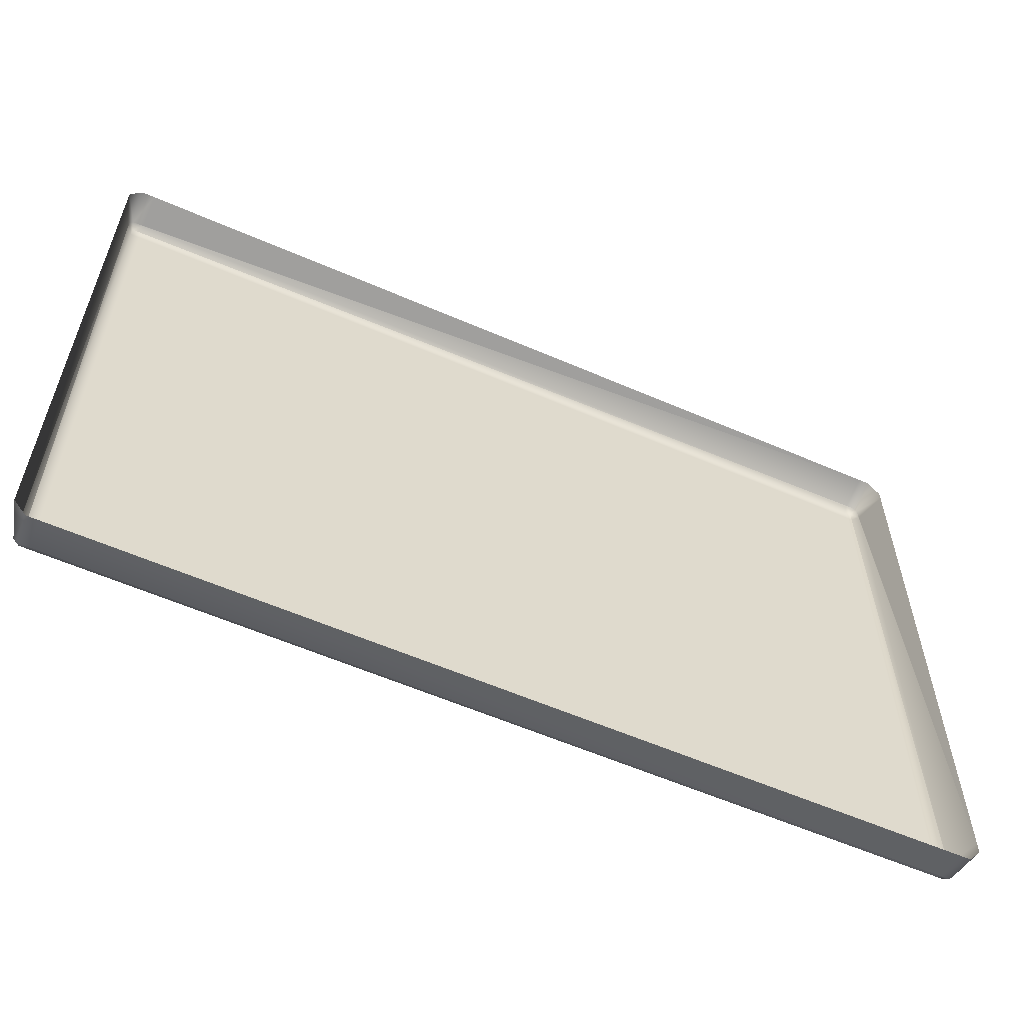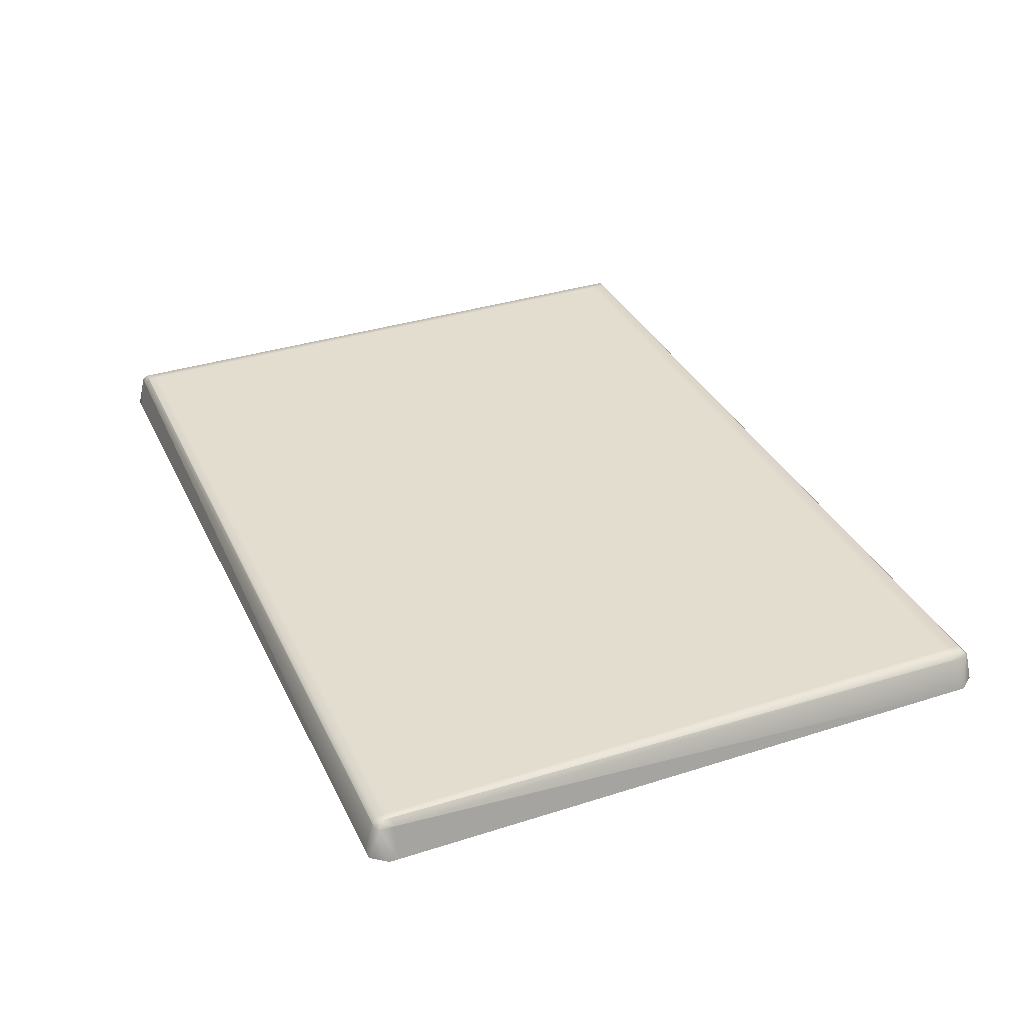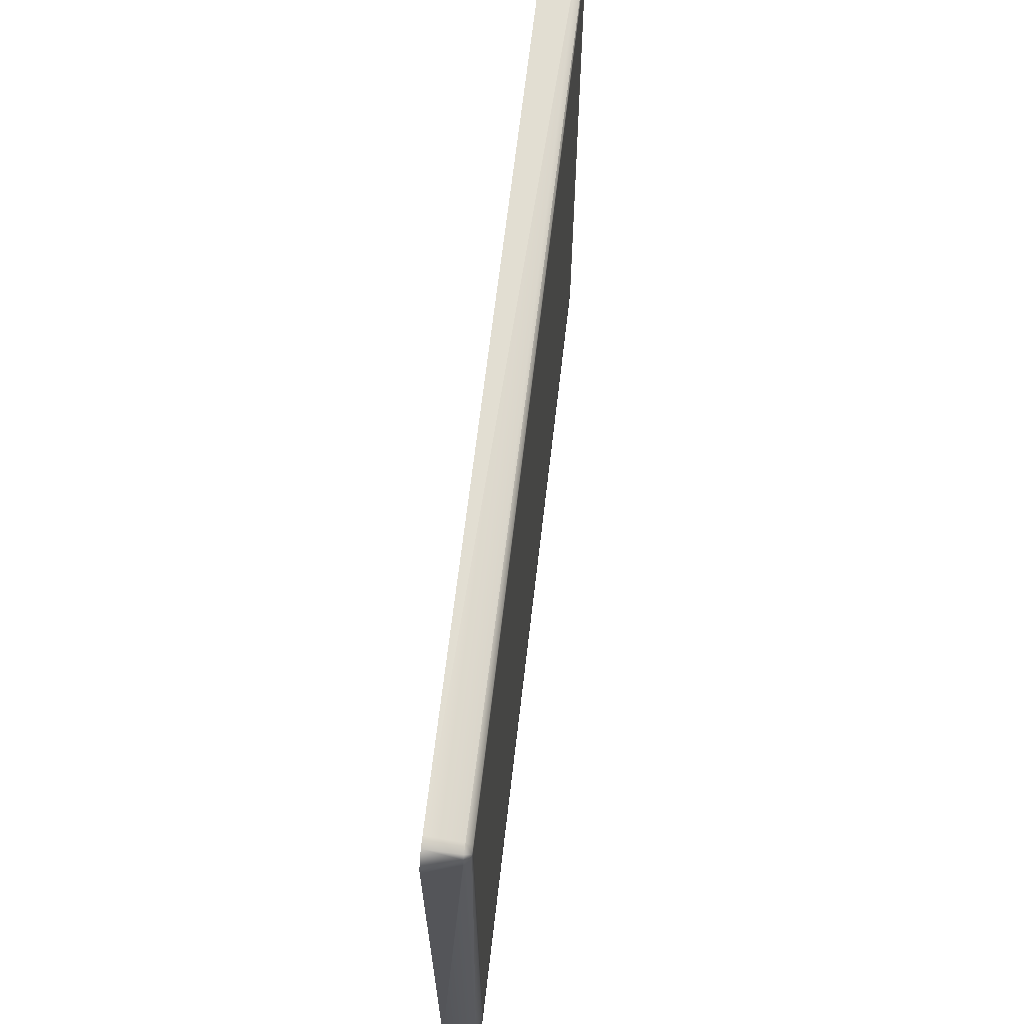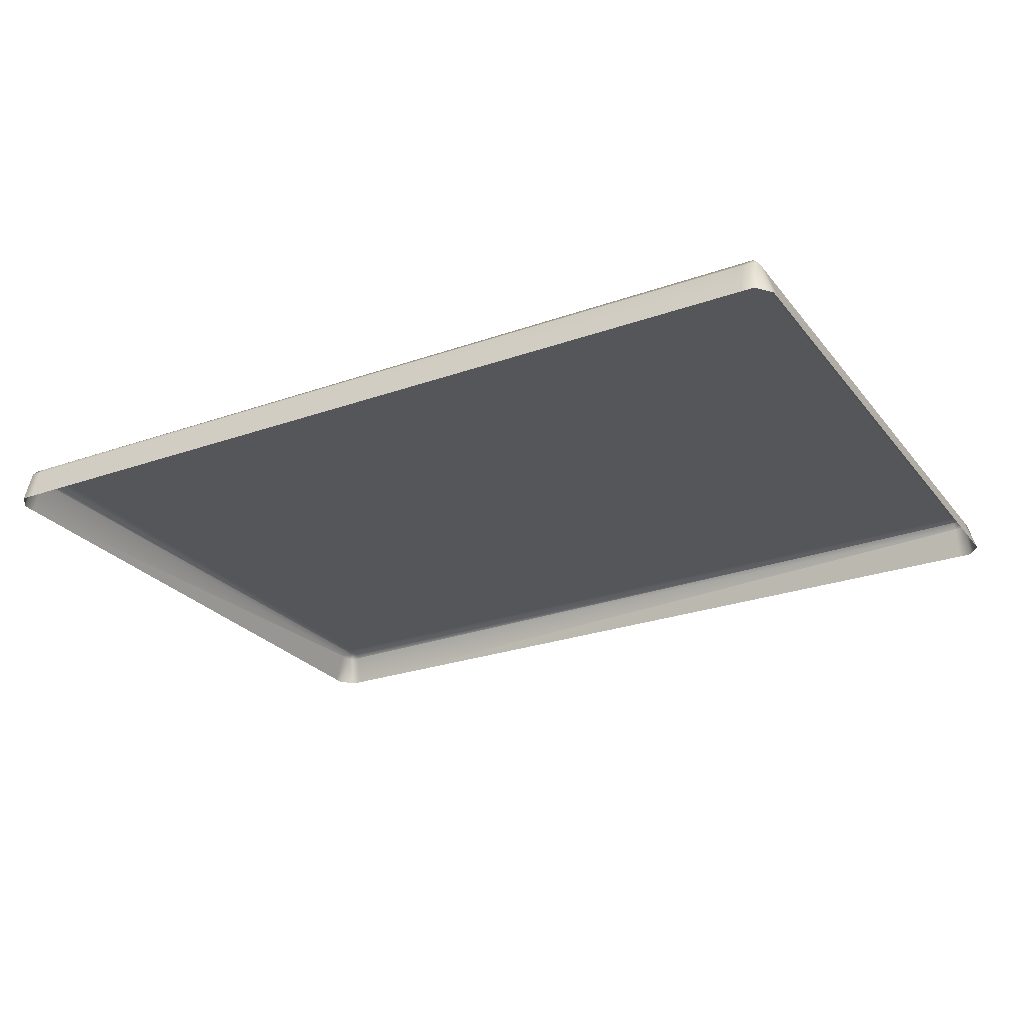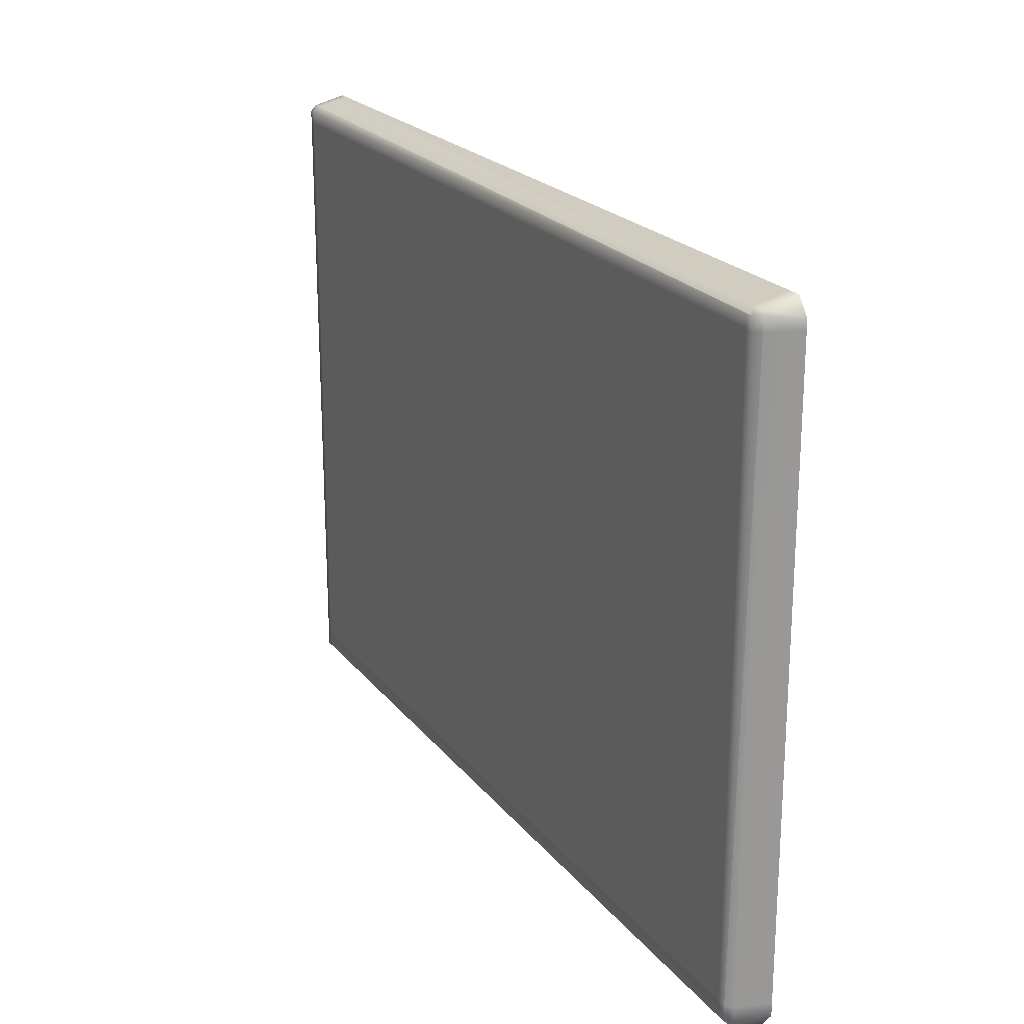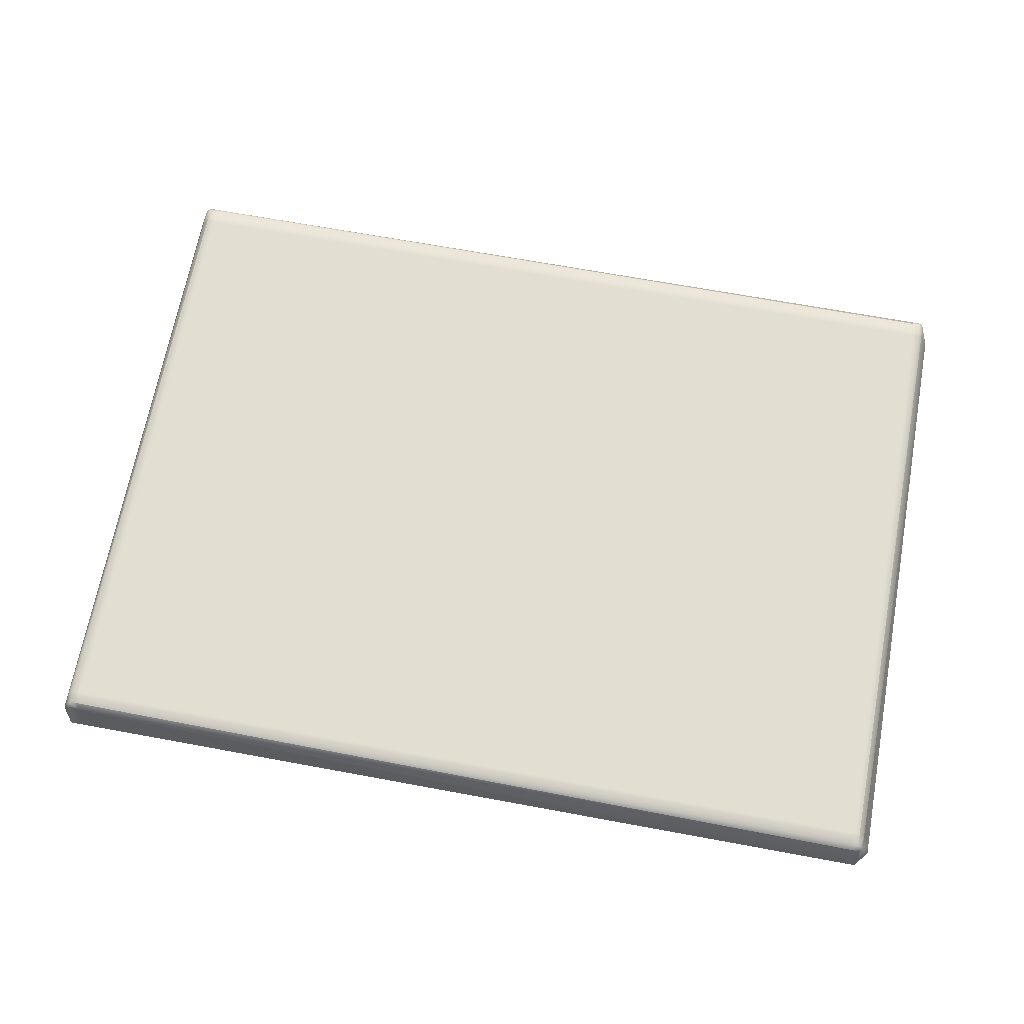
<metadata>
{"format":"obj","ext":"obj","renderer":"f3d","projection":"perspective","resolution":1024,"background":"white","views":[{"elev":-58.9,"azim":-24.1,"up":"+Z"},{"elev":34.9,"azim":66.9,"up":"+Y"},{"elev":65.5,"azim":96.6,"up":"+Z"},{"elev":-26.1,"azim":-150.7,"up":"+Y"},{"elev":21.8,"azim":-117.5,"up":"+Z"},{"elev":67.6,"azim":10.5,"up":"+Y"}]}
</metadata>
<code>
v  -180.4 15.17 138
v  181.4 12.74 140.2
v  -180.4 15.17 -126.2
v  182.8 12.74 -126.9
v  -187.2 -0.9177 136.8
v  182.1 -0.9177 143.4
v  -182 -0.9177 -131.6
v  187.2 -0.9177 -124.9
v  -182.8 12.74 138.7
v  -181.4 12.74 140.2
v  182.8 12.74 138.7
v  180.5 15.17 138
v  -181.4 12.74 -128.4
v  -182.8 12.74 -126.9
v  181.4 12.74 -128.4
v  180.5 15.17 -126.2
v  -182 -0.9177 143.4
v  187.2 -0.9177 136.8
v  -187.2 -0.9177 -124.9
v  182.1 -0.9177 -131.6
v  180.5 15.17 133
v  -180.4 15.17 133
v  187.2 -0.9177 133
v  182.9 12.44 133
v  182.8 12.74 133
v  -187.2 -0.9177 133
v  -187.1 -0.7203 133
v  -182.8 12.74 133
v  180.5 15.13 133
v  -182.7 12.79 133
v  -180.4 15.17 -119.7
v  187.1 -0.6462 -119.7
v  182.8 12.74 -119.7
v  -187.2 -0.9177 -119.7
v  182.8 12.8 -119.7
v  180.5 15.17 -119.7
v  187.2 -0.9177 -119.7
v  -182.9 12.37 -119.7
v  -182.8 12.74 -119.7
v  -180.5 15.12 -119.7
v  -176.8 15.17 138
v  -176.8 15.17 -126.2
v  -176.8 -0.9177 143.4
v  -176.8 12.57 140.3
v  -176.8 12.74 140.2
v  -176.8 -0.9177 -131.6
v  -176.8 -0.7204 -131.5
v  -176.8 12.74 -128.4
v  -176.8 15.15 138.1
v  -176.8 12.77 -128.3
v  -176.8 15.17 133
v  -176.8 15.17 -119.7
v  177.5 15.17 -126.2
v  177.5 -0.7471 143.4
v  177.5 12.74 140.2
v  177.5 -0.9177 -131.6
v  177.5 12.76 140.2
v  177.5 15.17 133
v  177.5 15.17 138
v  177.5 -0.9177 143.4
v  177.5 12.59 -128.4
v  177.5 12.74 -128.4
v  177.5 15.16 -126.2
v  177.5 15.17 -119.7
g objobjBox02
f 41 51 22
f 22 1 41
f 10 17 43
f 43 44 10
f 2 55 54
f 54 6 2
f 11 18 23
f 23 24 11
f 8 4 33
f 33 32 8
f 20 56 61
f 61 15 20
f 47 7 13
f 13 48 47
f 19 34 38
f 38 14 19
f 27 5 9
f 9 28 27
f 1 9 10
f 2 11 12
f 3 13 14
f 4 15 16
f 45 49 1
f 1 10 45
f 12 59 57
f 57 2 12
f 25 29 12
f 12 11 25
f 16 36 35
f 35 4 16
f 16 15 62
f 62 63 16
f 42 50 13
f 13 3 42
f 3 14 39
f 39 40 3
f 22 30 9
f 9 1 22
f 10 9 5
f 5 17 10
f 6 18 11
f 11 2 6
f 8 20 15
f 15 4 8
f 7 19 14
f 14 13 7
f 36 64 58
f 58 21 36
f 23 37 32
f 32 24 23
f 25 11 24
f 26 5 27
f 38 27 28
f 28 39 38
f 33 35 29
f 29 25 33
f 21 12 29
f 28 9 30
f 31 40 30
f 30 22 31
f 25 24 32
f 32 33 25
f 26 27 38
f 38 34 26
f 21 29 35
f 35 36 21
f 28 30 40
f 40 39 28
f 16 53 64
f 64 36 16
f 37 8 32
f 39 14 38
f 33 4 35
f 31 3 40
f 59 58 51
f 51 41 59
f 43 60 54
f 54 44 43
f 45 10 44
f 46 7 47
f 61 47 48
f 48 62 61
f 55 57 49
f 49 45 55
f 41 1 49
f 48 13 50
f 53 63 50
f 50 42 53
f 31 22 51
f 51 52 31
f 3 31 52
f 52 42 3
f 45 44 54
f 54 55 45
f 46 47 61
f 61 56 46
f 41 49 57
f 57 59 41
f 48 50 63
f 63 62 48
f 52 51 58
f 58 64 52
f 42 52 64
f 64 53 42
f 12 21 58
f 58 59 12
f 60 6 54
f 62 15 61
f 55 2 57
f 53 16 63
g

</code>
